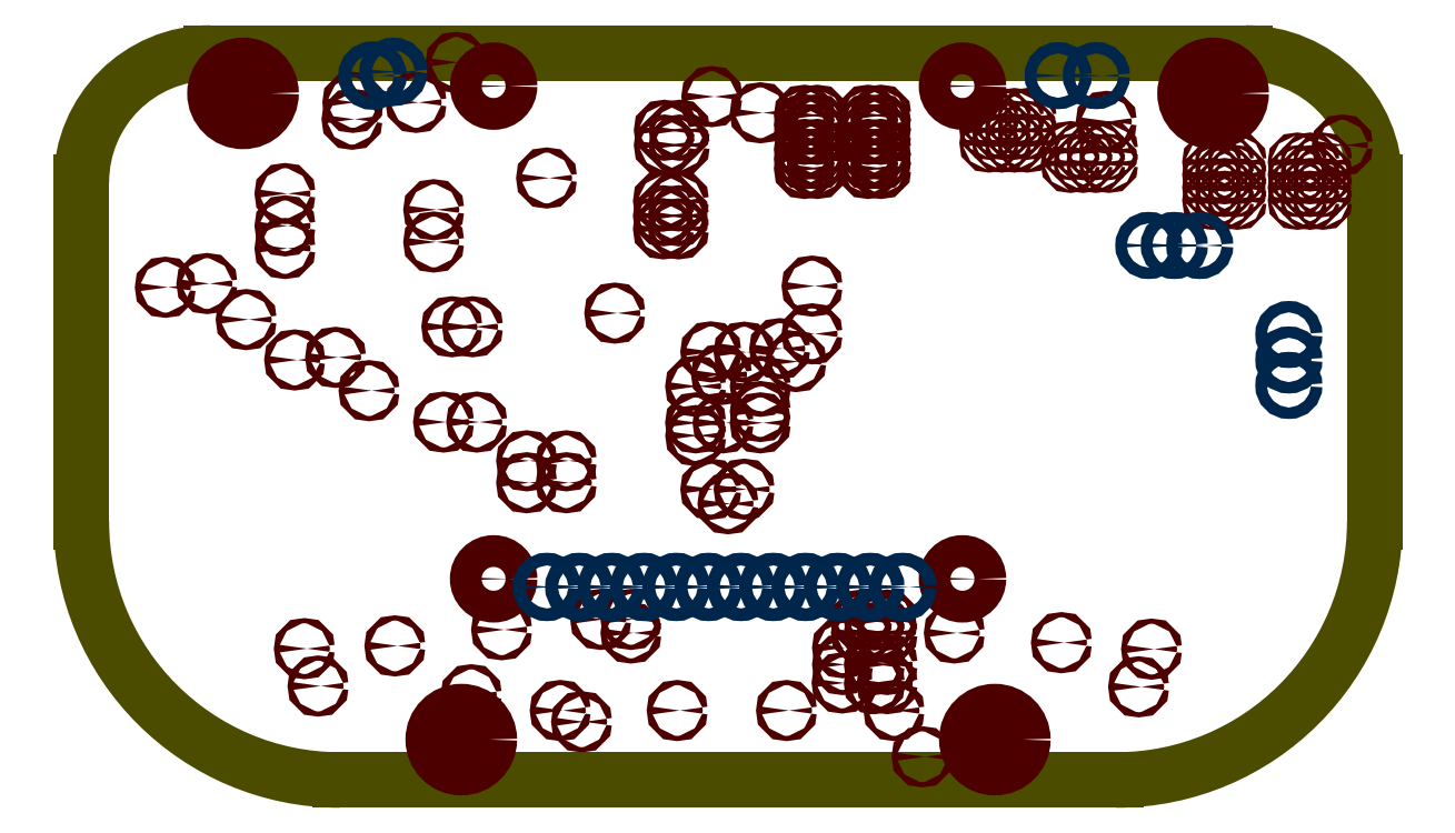
<metadata>
{"format":"dxf","ext":"dxf","renderer":"ezdxf+matplotlib","layout":"modelspace","background":"white","min_lineweight":24,"dpi":150}
</metadata>
<code>
0
SECTION
2
ENTITIES
0
LINE
8
Top Dimensions
10
-30.48
20
-28.57
30
0
11
30.48
21
-28.57
31
0
0
LINE
8
Top Dimensions
10
50.8
20
-8.255
30
0
11
50.8
21
18.41
31
0
0
LINE
8
Top Dimensions
10
-40.64
20
28.57
30
0
11
40.64
21
28.57
31
0
0
LINE
8
Top Dimensions
10
-50.8
20
-8.255
30
0
11
-50.8
21
18.41
31
0
0
ARC
8
Top Dimensions
10
-30.48
20
-8.255
30
0
40
20.32
50
180
51
270
0
ARC
8
Top Dimensions
10
30.48
20
-8.255
30
0
40
20.32
50
270
51
0
0
ARC
8
Top Dimensions
10
40.64
20
18.41
30
0
40
10.16
50
0
51
90
0
ARC
8
Top Dimensions
10
-40.64
20
18.41
30
0
40
10.16
50
90
51
180
0
CIRCLE
8
Via Holes
10
-14.25
20
18.75
30
0
40
0.2032
0
CIRCLE
8
Via Holes
10
-24.5
20
24.69
30
0
40
0.2032
0
CIRCLE
8
Via Holes
10
15.25
20
-26.75
30
0
40
0.2032
0
CIRCLE
8
Via Holes
10
-20.95
20
-25.4
30
0
40
2.2
0
CIRCLE
8
Via Holes
10
-38.1
20
25.4
30
0
40
2.2
0
CIRCLE
8
Via Holes
10
38.1
20
25.4
30
0
40
2.2
0
CIRCLE
8
Via Holes
10
20.95
20
-25.4
30
0
40
2.2
0
CIRCLE
8
Via Holes
10
9
20
-18.17
30
0
40
0.2032
0
CIRCLE
8
Via Holes
10
11.5
20
-17
30
0
40
0.2032
0
CIRCLE
8
Via Holes
10
10.48
20
-17.02
30
0
40
0.2032
0
CIRCLE
8
Via Holes
10
11.5
20
-21
30
0
40
0.2032
0
CIRCLE
8
Via Holes
10
8.964
20
-20.95
30
0
40
0.2032
0
CIRCLE
8
Via Holes
10
9
20
-19.5
30
0
40
0.2032
0
CIRCLE
8
Via Holes
10
12.5
20
-19.5
30
0
40
0.2032
0
CIRCLE
8
Via Holes
10
11.5
20
-19.5
30
0
40
0.2032
0
CIRCLE
8
Via Holes
10
12.5
20
-21
30
0
40
0.2032
0
CIRCLE
8
Via Holes
10
12.5
20
-16
30
0
40
0.2032
0
CIRCLE
8
Via Holes
10
11.5
20
-16
30
0
40
0.2032
0
CIRCLE
8
Via Holes
10
10.5
20
-16
30
0
40
0.2032
0
CIRCLE
8
Via Holes
10
12.5
20
-17
30
0
40
0.2032
0
CIRCLE
8
Via Holes
10
-20.17
20
-21.87
30
0
40
0.2032
0
CIRCLE
8
Via Holes
10
-11.5
20
-24
30
0
40
0.2032
0
CIRCLE
8
Via Holes
10
6.604
20
6.5
30
0
40
0.2032
0
CIRCLE
8
Via Holes
10
6.604
20
10.25
30
0
40
0.2032
0
CIRCLE
8
Via Holes
10
-7.62
20
-15.95
30
0
40
0.2032
0
CIRCLE
8
Via Holes
10
-10
20
-15.95
30
0
40
0.2032
0
CIRCLE
8
Via Holes
10
-2.531
20
-1.5
30
0
40
0.2032
0
CIRCLE
8
Via Holes
10
-2.54
20
-0.5001
30
0
40
0.2032
0
CIRCLE
8
Via Holes
10
-32.2
20
-21.19
30
0
40
0.2032
0
CIRCLE
8
Via Holes
10
32.26
20
-21.25
30
0
40
0.2032
0
CIRCLE
8
Via Holes
10
-30.82
20
4.648
30
0
40
0.2032
0
CIRCLE
8
Via Holes
10
-40.93
20
10.45
30
0
40
0.2032
0
CIRCLE
8
Via Holes
10
7
20
22.18
30
0
40
0.2032
0
CIRCLE
8
Via Holes
10
11
20
22.18
30
0
40
0.2032
0
CIRCLE
8
Via Holes
10
12
20
22.18
30
0
40
0.2032
0
CIRCLE
8
Via Holes
10
6
20
22.93
30
0
40
0.2032
0
CIRCLE
8
Via Holes
10
6
20
22.18
30
0
40
0.2032
0
CIRCLE
8
Via Holes
10
6
20
23.68
30
0
40
0.2032
0
CIRCLE
8
Via Holes
10
7
20
23.68
30
0
40
0.2032
0
CIRCLE
8
Via Holes
10
11
20
23.68
30
0
40
0.2032
0
CIRCLE
8
Via Holes
10
12
20
23.68
30
0
40
0.2032
0
CIRCLE
8
Via Holes
10
12
20
22.93
30
0
40
0.2032
0
CIRCLE
8
Via Holes
10
7
20
22.93
30
0
40
0.2032
0
CIRCLE
8
Via Holes
10
11
20
22.93
30
0
40
0.2032
0
CIRCLE
8
Via Holes
10
-3.82
20
22.5
30
0
40
0.2032
0
CIRCLE
8
Via Holes
10
-5
20
22.5
30
0
40
0.2032
0
CIRCLE
8
Via Holes
10
-3.82
20
21.34
30
0
40
0.2032
0
CIRCLE
8
Via Holes
10
-5
20
21.34
30
0
40
0.2032
0
CIRCLE
8
Via Holes
10
44.72
20
20
30
0
40
0.127
0
CIRCLE
8
Via Holes
10
45.72
20
20
30
0
40
0.127
0
CIRCLE
8
Via Holes
10
46.72
20
20
30
0
40
0.127
0
CIRCLE
8
Via Holes
10
46.72
20
19
30
0
40
0.127
0
CIRCLE
8
Via Holes
10
45.72
20
19
30
0
40
0.127
0
CIRCLE
8
Via Holes
10
44.72
20
19
30
0
40
0.127
0
CIRCLE
8
Via Holes
10
44.72
20
18
30
0
40
0.127
0
CIRCLE
8
Via Holes
10
45.72
20
18
30
0
40
0.127
0
CIRCLE
8
Via Holes
10
46.72
20
18
30
0
40
0.127
0
CIRCLE
8
Via Holes
10
44.72
20
17
30
0
40
0.127
0
CIRCLE
8
Via Holes
10
45.72
20
17
30
0
40
0.127
0
CIRCLE
8
Via Holes
10
46.72
20
17
30
0
40
0.127
0
CIRCLE
8
Via Holes
10
-29.47
20
24.69
30
0
40
0.2032
0
CIRCLE
8
Via Holes
10
-34.8
20
14.99
30
0
40
0.2032
0
CIRCLE
8
Via Holes
10
-17.78
20
-16.76
30
0
40
0.2032
0
CIRCLE
8
Via Holes
10
17.78
20
-17.02
30
0
40
0.2032
0
CIRCLE
8
Via Holes
10
-7.62
20
-17.02
30
0
40
0.2032
0
CIRCLE
8
Via Holes
10
-12.7
20
-5.207
30
0
40
0.2032
0
CIRCLE
8
Via Holes
10
-12.7
20
-3.485
30
0
40
0.2032
0
CIRCLE
8
Via Holes
10
-19.73
20
-0.437
30
0
40
0.2032
0
CIRCLE
8
Via Holes
10
-22.34
20
-0.437
30
0
40
0.2032
0
CIRCLE
8
Via Holes
10
26.19
20
-17.78
30
0
40
0.2032
0
CIRCLE
8
Via Holes
10
1.27
20
5.057
30
0
40
0.2032
0
CIRCLE
8
Via Holes
10
-1.35
20
5.08
30
0
40
0.2032
0
CIRCLE
8
Via Holes
10
-34.04
20
4.445
30
0
40
0.2032
0
CIRCLE
8
Via Holes
10
-44.2
20
10.16
30
0
40
0.2032
0
CIRCLE
8
Via Holes
10
-26.16
20
-18.03
30
0
40
0.2032
0
CIRCLE
8
Via Holes
10
2.54
20
23.88
30
0
40
0.2032
0
CIRCLE
8
Via Holes
10
-23.11
20
16.26
30
0
40
0.2032
0
CIRCLE
8
Via Holes
10
29.72
20
23.2
30
0
40
0.2032
0
CIRCLE
8
Via Holes
10
2.54
20
-0.5001
30
0
40
0.2032
0
CIRCLE
8
Via Holes
10
-0.3845
20
-0.5001
30
0
40
0.2032
0
CIRCLE
8
Via Holes
10
2.54
20
0.3904
30
0
40
0.2032
0
CIRCLE
8
Via Holes
10
-21.35
20
27.84
30
0
40
0.2032
0
CIRCLE
8
Via Holes
10
-1.27
20
25.15
30
0
40
0.2032
0
CIRCLE
8
Via Holes
10
-8.89
20
8.128
30
0
40
0.2032
0
CIRCLE
8
Via Holes
10
0
20
-6.858
30
0
40
0.2032
0
CIRCLE
8
Via Holes
10
-5.07
20
14.75
30
0
40
0.2032
0
CIRCLE
8
Via Holes
10
-3.89
20
14.75
30
0
40
0.2032
0
CIRCLE
8
Via Holes
10
29.9
20
20.9
30
0
40
0.127
0
CIRCLE
8
Via Holes
10
29.9
20
19.9
30
0
40
0.127
0
CIRCLE
8
Via Holes
10
27.9
20
20.9
30
0
40
0.127
0
CIRCLE
8
Via Holes
10
27.9
20
19.9
30
0
40
0.127
0
CIRCLE
8
Via Holes
10
28.9
20
19.9
30
0
40
0.127
0
CIRCLE
8
Via Holes
10
28.9
20
20.9
30
0
40
0.127
0
CIRCLE
8
Via Holes
10
26.9
20
19.9
30
0
40
0.127
0
CIRCLE
8
Via Holes
10
26.9
20
20.9
30
0
40
0.127
0
CIRCLE
8
Via Holes
10
21.5
20
23.5
30
0
40
0.127
0
CIRCLE
8
Via Holes
10
21.5
20
22.5
30
0
40
0.127
0
CIRCLE
8
Via Holes
10
21.5
20
21.5
30
0
40
0.127
0
CIRCLE
8
Via Holes
10
22.5
20
21.5
30
0
40
0.127
0
CIRCLE
8
Via Holes
10
22.5
20
22.5
30
0
40
0.127
0
CIRCLE
8
Via Holes
10
22.5
20
23.5
30
0
40
0.127
0
CIRCLE
8
Via Holes
10
23.5
20
21.5
30
0
40
0.127
0
CIRCLE
8
Via Holes
10
23.5
20
22.5
30
0
40
0.127
0
CIRCLE
8
Via Holes
10
23.5
20
23.5
30
0
40
0.127
0
CIRCLE
8
Via Holes
10
20.5
20
21.5
30
0
40
0.127
0
CIRCLE
8
Via Holes
10
20.5
20
22.5
30
0
40
0.127
0
CIRCLE
8
Via Holes
10
20.5
20
23.5
30
0
40
0.127
0
CIRCLE
8
Via Holes
10
11
20
20.25
30
0
40
0.2032
0
CIRCLE
8
Via Holes
10
7
20
20.25
30
0
40
0.2032
0
CIRCLE
8
Via Holes
10
12
20
20.25
30
0
40
0.2032
0
CIRCLE
8
Via Holes
10
12
20
21
30
0
40
0.2032
0
CIRCLE
8
Via Holes
10
11
20
21
30
0
40
0.2032
0
CIRCLE
8
Via Holes
10
7
20
21
30
0
40
0.2032
0
CIRCLE
8
Via Holes
10
6
20
21
30
0
40
0.2032
0
CIRCLE
8
Via Holes
10
6
20
19.5
30
0
40
0.2032
0
CIRCLE
8
Via Holes
10
6
20
20.25
30
0
40
0.2032
0
CIRCLE
8
Via Holes
10
12
20
19.5
30
0
40
0.2032
0
CIRCLE
8
Via Holes
10
-3.89
20
16.94
30
0
40
0.2032
0
CIRCLE
8
Via Holes
10
-5.07
20
16.94
30
0
40
0.2032
0
CIRCLE
8
Via Holes
10
-3.89
20
15.78
30
0
40
0.2032
0
CIRCLE
8
Via Holes
10
-5.07
20
15.78
30
0
40
0.2032
0
CIRCLE
8
Via Holes
10
11
20
19.5
30
0
40
0.2032
0
CIRCLE
8
Via Holes
10
7
20
19.5
30
0
40
0.2032
0
CIRCLE
8
Via Holes
10
40
20
20
30
0
40
0.127
0
CIRCLE
8
Via Holes
10
39
20
20
30
0
40
0.127
0
CIRCLE
8
Via Holes
10
38
20
20
30
0
40
0.127
0
CIRCLE
8
Via Holes
10
40
20
17
30
0
40
0.127
0
CIRCLE
8
Via Holes
10
39
20
17
30
0
40
0.127
0
CIRCLE
8
Via Holes
10
38
20
17
30
0
40
0.127
0
CIRCLE
8
Via Holes
10
40
20
18
30
0
40
0.127
0
CIRCLE
8
Via Holes
10
39
20
18
30
0
40
0.127
0
CIRCLE
8
Via Holes
10
38
20
18
30
0
40
0.127
0
CIRCLE
8
Via Holes
10
38
20
19
30
0
40
0.127
0
CIRCLE
8
Via Holes
10
39
20
19
30
0
40
0.127
0
CIRCLE
8
Via Holes
10
40
20
19
30
0
40
0.127
0
CIRCLE
8
Via Holes
10
-34.8
20
13.21
30
0
40
0.2032
0
CIRCLE
8
Via Holes
10
-34.8
20
17.53
30
0
40
0.2032
0
CIRCLE
8
Via Holes
10
-28.19
20
2.032
30
0
40
0.2032
0
CIRCLE
8
Via Holes
10
-15.82
20
-5.207
30
0
40
0.2032
0
CIRCLE
8
Via Holes
10
-15.82
20
-3.485
30
0
40
0.2032
0
CIRCLE
8
Via Holes
10
-20.07
20
7.056
30
0
40
0.2032
0
CIRCLE
8
Via Holes
10
5.334
20
4.318
30
0
40
0.2032
0
CIRCLE
8
Via Holes
10
2.54
20
2.375
30
0
40
0.2032
0
CIRCLE
8
Via Holes
10
4.064
20
5.334
30
0
40
0.2032
0
CIRCLE
8
Via Holes
10
48.26
20
21.34
30
0
40
0.2032
0
CIRCLE
8
Via Holes
10
-0.508
20
3.302
30
0
40
0.2032
0
CIRCLE
8
Via Holes
10
13.04
20
-23.11
30
0
40
0.2032
0
CIRCLE
8
Via Holes
10
-33.27
20
-18.25
30
0
40
0.2032
0
CIRCLE
8
Via Holes
10
33.27
20
-18.29
30
0
40
0.2032
0
CIRCLE
8
Via Holes
10
-37.85
20
7.62
30
0
40
0.2032
0
CIRCLE
8
Via Holes
10
4.598
20
-23.11
30
0
40
0.2032
0
CIRCLE
8
Via Holes
10
-3.988
20
-23.11
30
0
40
0.2032
0
CIRCLE
8
Via Holes
10
-13.17
20
-23.11
30
0
40
0.2032
0
CIRCLE
8
Via Holes
10
-23.11
20
13.72
30
0
40
0.2032
0
CIRCLE
8
Via Holes
10
-29.53
20
23.37
30
0
40
0.2032
0
CIRCLE
8
Via Holes
10
1.27
20
-5.715
30
0
40
0.2032
0
CIRCLE
8
Via Holes
10
-1.35
20
-5.715
30
0
40
0.2032
0
CIRCLE
8
Via Holes
10
-2.54
20
2.375
30
0
40
0.2032
0
CIRCLE
8
Via Holes
10
-21.69
20
7.056
30
0
40
0.2032
0
CIRCLE
8
Pad Holes
10
28.93
20
26.8
30
0
40
0.45
0
CIRCLE
8
Pad Holes
10
25.93
20
26.8
30
0
40
0.45
0
CIRCLE
8
Pad Holes
10
-27.93
20
26.8
30
0
40
0.5
0
CIRCLE
8
Pad Holes
10
-26.28
20
27.1
30
0
40
0.5
0
CIRCLE
8
Via Holes
10
18.41
20
25.97
30
0
40
1.25
0
CIRCLE
8
Via Holes
10
-18.41
20
25.97
30
0
40
1.25
0
CIRCLE
8
Via Holes
10
-18.41
20
-12.76
30
0
40
1.25
0
CIRCLE
8
Via Holes
10
18.41
20
-12.76
30
0
40
1.25
0
CIRCLE
8
Pad Holes
10
8.636
20
-13.4
30
0
40
0.5
0
CIRCLE
8
Pad Holes
10
-1.524
20
-13.4
30
0
40
0.5
0
CIRCLE
8
Pad Holes
10
-6.604
20
-13.4
30
0
40
0.5
0
CIRCLE
8
Pad Holes
10
-11.68
20
-13.4
30
0
40
0.5
0
CIRCLE
8
Pad Holes
10
3.556
20
-13.4
30
0
40
0.5
0
CIRCLE
8
Pad Holes
10
1.016
20
-13.4
30
0
40
0.5
0
CIRCLE
8
Pad Holes
10
6.096
20
-13.4
30
0
40
0.5
0
CIRCLE
8
Pad Holes
10
-9.144
20
-13.4
30
0
40
0.5
0
CIRCLE
8
Pad Holes
10
-14.22
20
-13.4
30
0
40
0.5
0
CIRCLE
8
Pad Holes
10
-4.064
20
-13.4
30
0
40
0.5
0
CIRCLE
8
Pad Holes
10
11.18
20
-13.4
30
0
40
0.5
0
CIRCLE
8
Pad Holes
10
13.72
20
-13.4
30
0
40
0.5
0
CIRCLE
8
Pad Holes
10
44.05
20
2.445
30
0
40
0.45
0
CIRCLE
8
Pad Holes
10
33.05
20
13.44
30
0
40
0.45
0
CIRCLE
8
Pad Holes
10
44.05
20
4.445
30
0
40
0.45
0
CIRCLE
8
Pad Holes
10
44.05
20
6.445
30
0
40
0.45
0
CIRCLE
8
Pad Holes
10
35.05
20
13.44
30
0
40
0.45
0
CIRCLE
8
Pad Holes
10
37.05
20
13.44
30
0
40
0.45
0
ENDSEC
0
EOF

</code>
